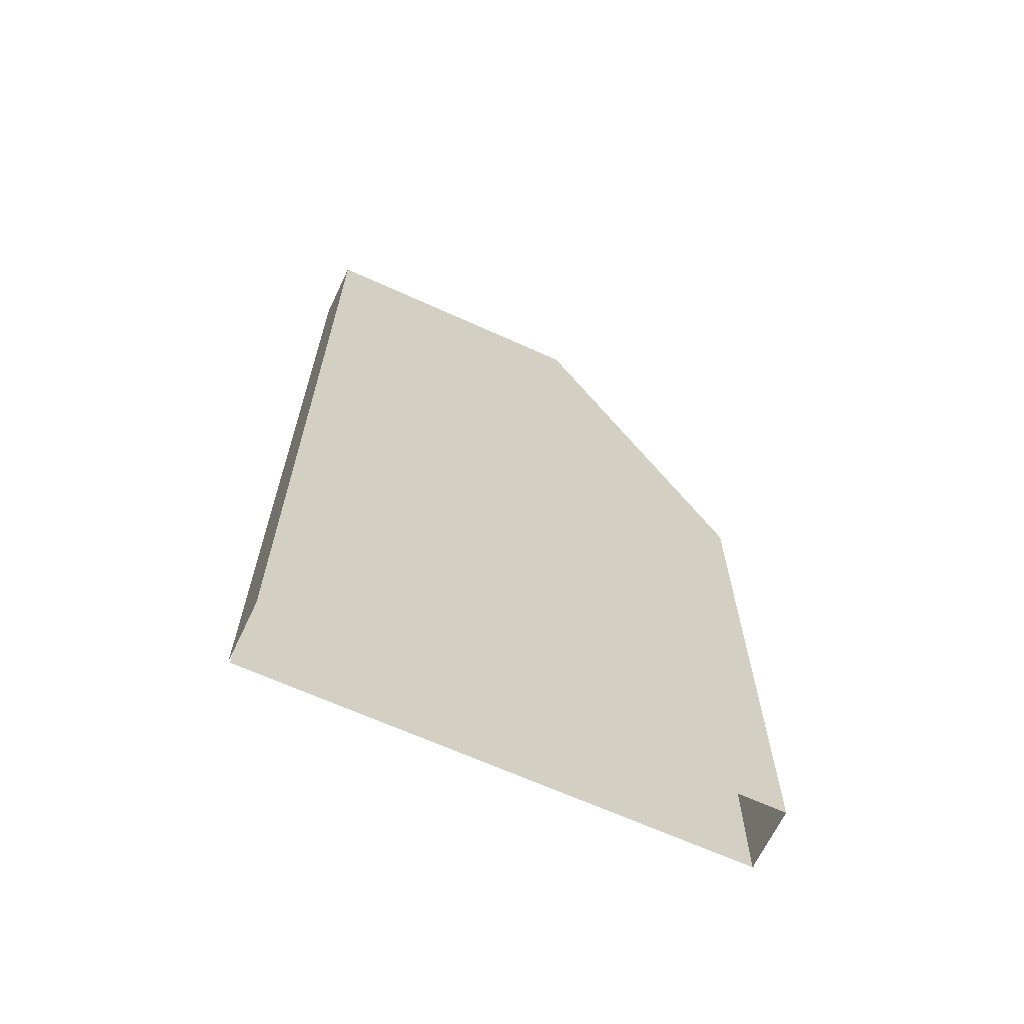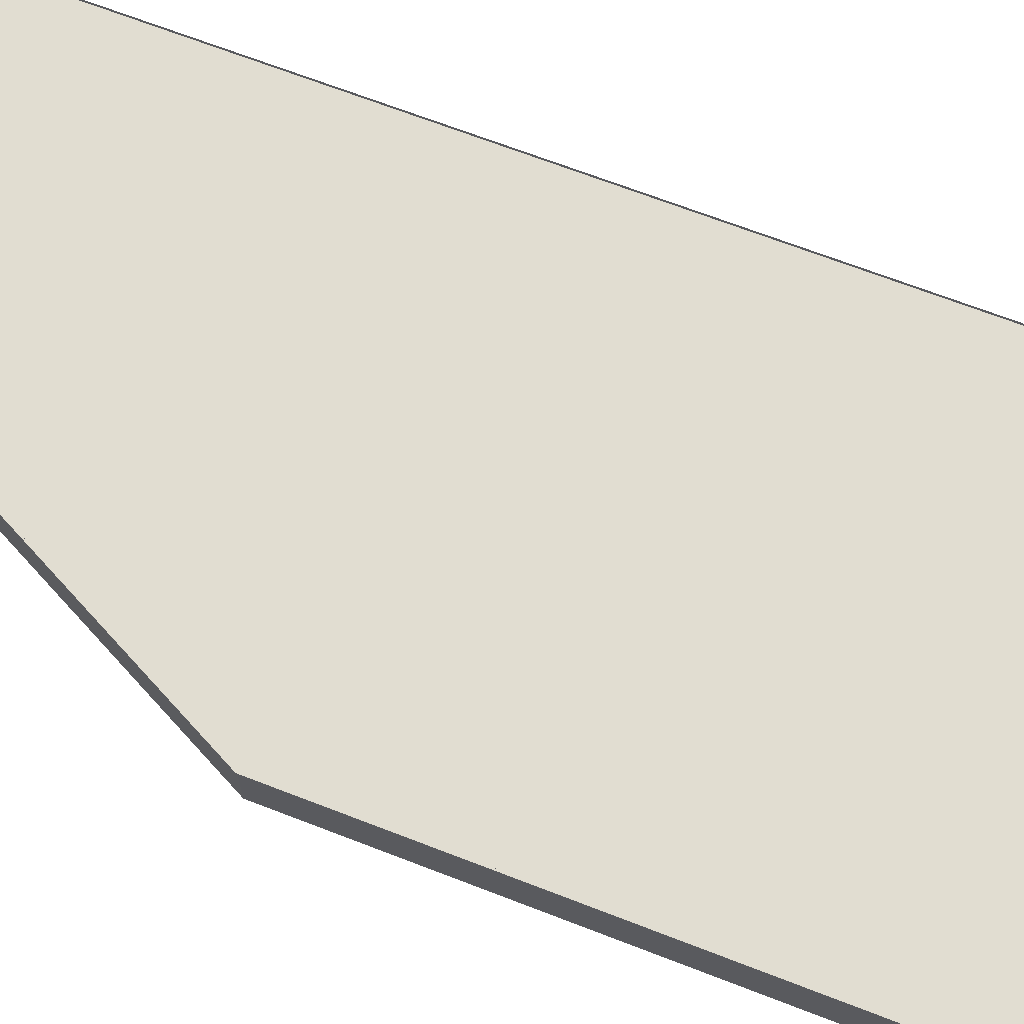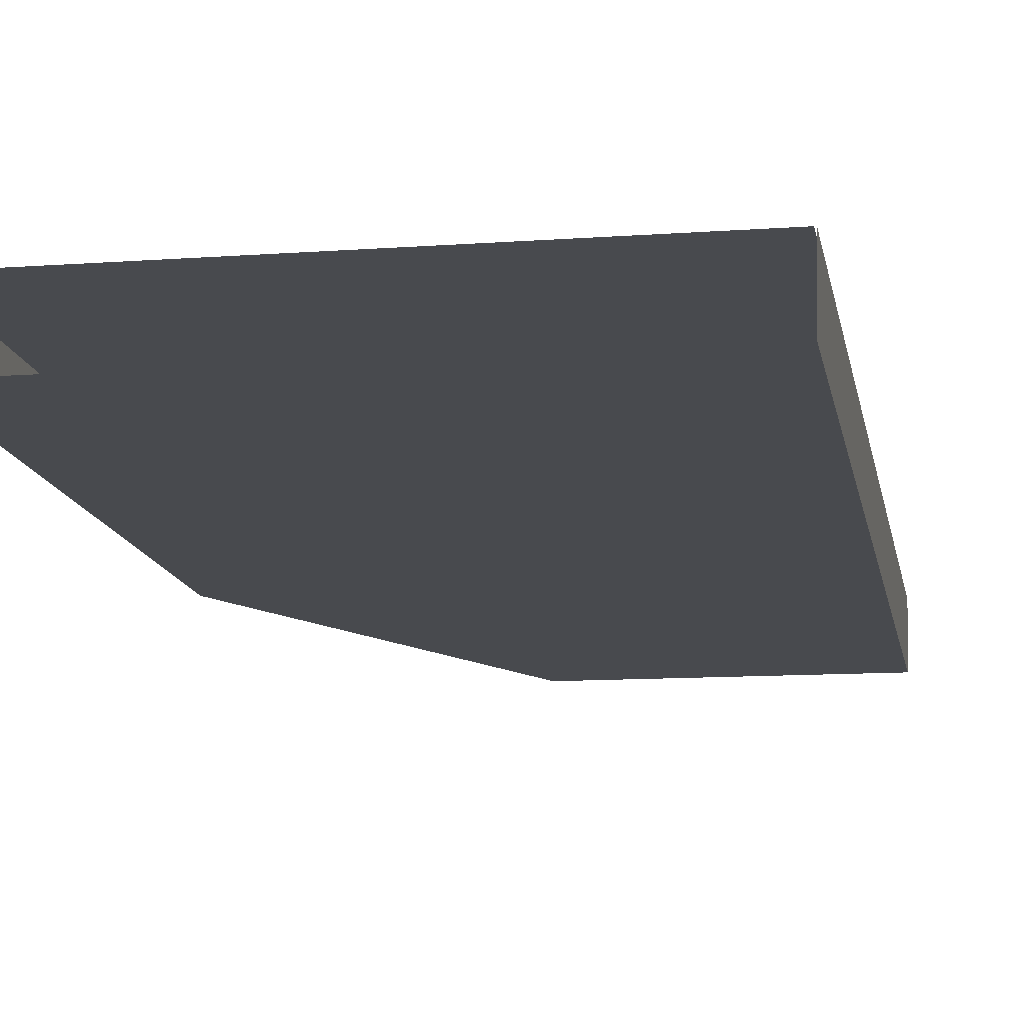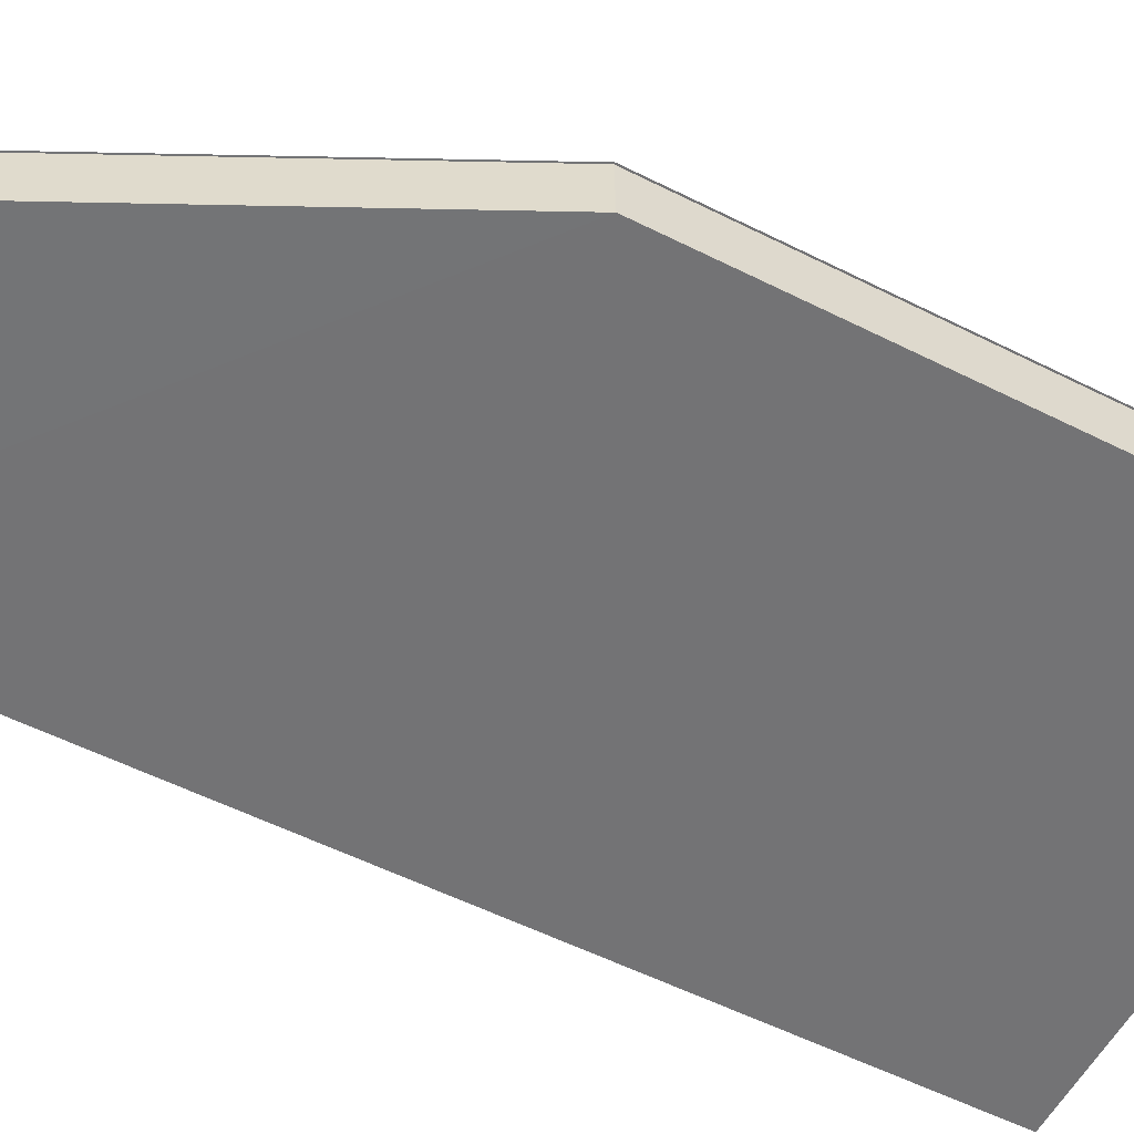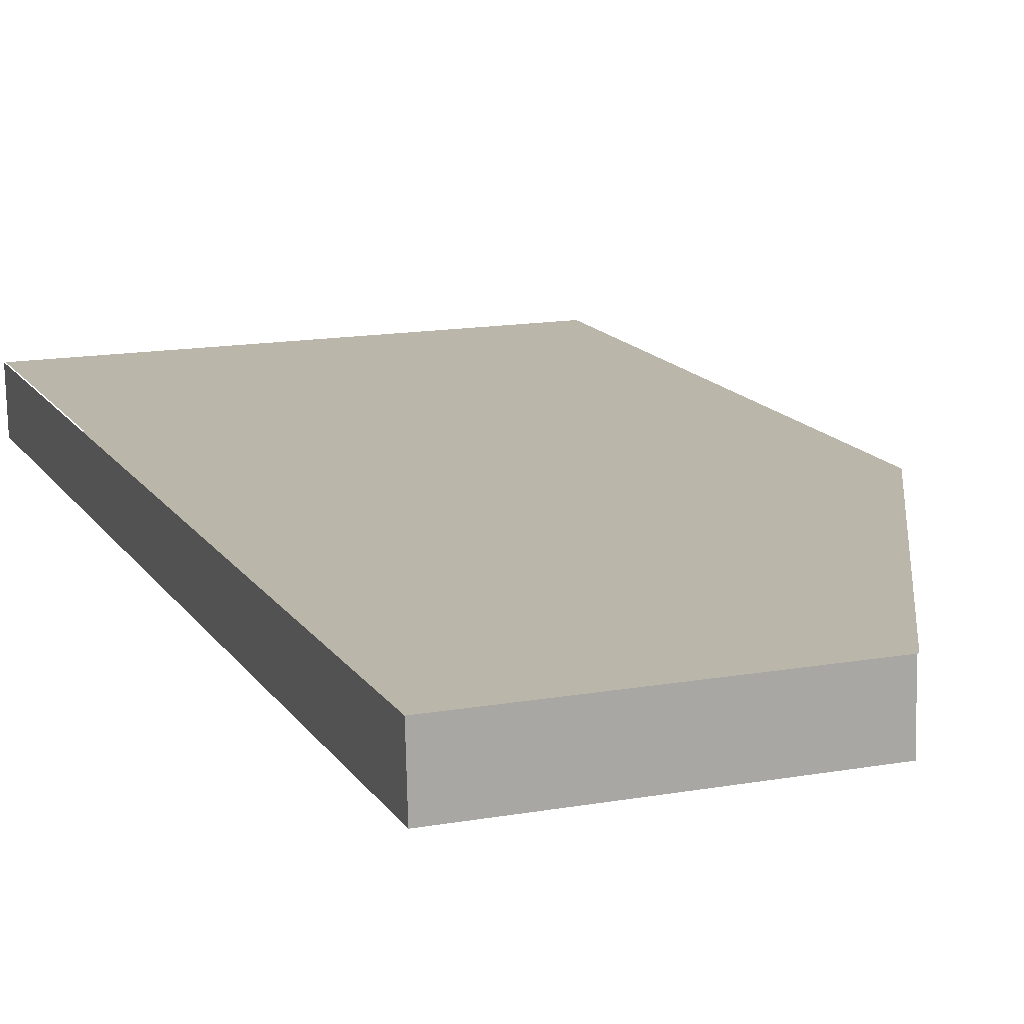
<metadata>
{"format":"obj","ext":"obj","renderer":"f3d","projection":"perspective","resolution":1024,"background":"white","views":[{"elev":-66.9,"azim":155.9,"up":"+Y"},{"elev":69.1,"azim":-68.9,"up":"+Z"},{"elev":-13.2,"azim":9.8,"up":"+Z"},{"elev":-55.8,"azim":-117.8,"up":"+Z"},{"elev":14.1,"azim":159.1,"up":"+Z"}]}
</metadata>
<code>
v 320 0 -20
v 0 0 -19
v 0 384 -19
v 1 384 21
v 1 0 21
v 129 640 21
v 128 640 -19
v 320 640 -20
v 321 0 20
v 321 640 20
v 0 384 21
v 0 0 21
v 320 0 20
v 320 640 20
v 128 640 21
o 56
f 10 8 7
f 1 2 3
f 4 3 2
f 4 2 5
f 6 7 3
f 6 3 4
f 7 8 3
f 8 1 3
f 9 1 8
f 9 8 10
f 10 7 6
f 11 13 14
f 11 12 13
f 11 14 15

</code>
